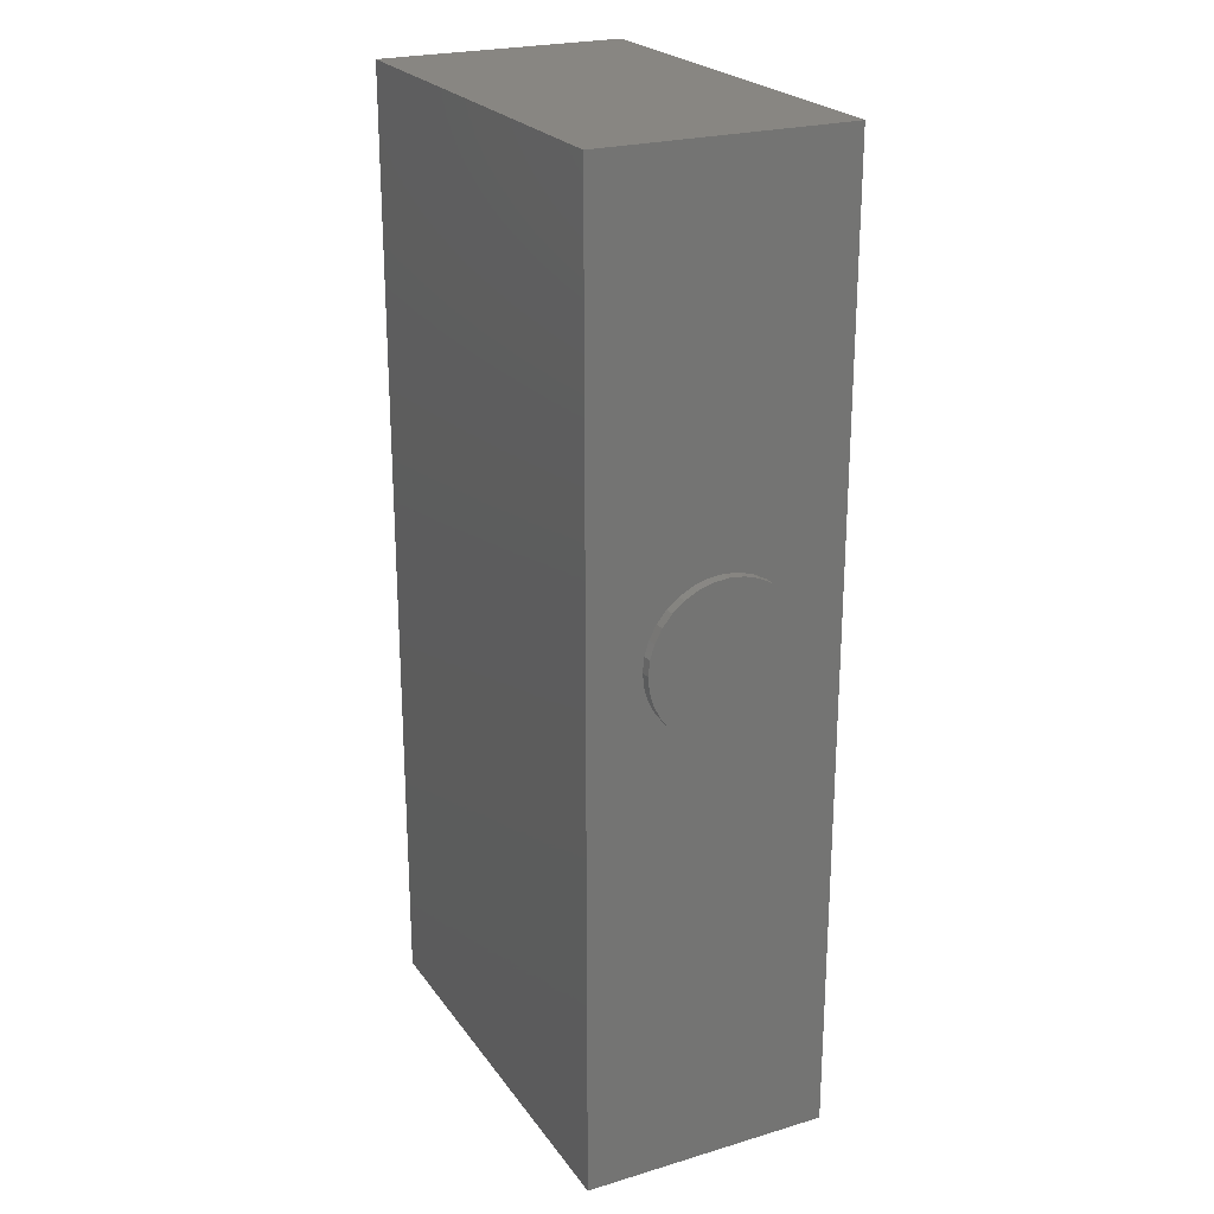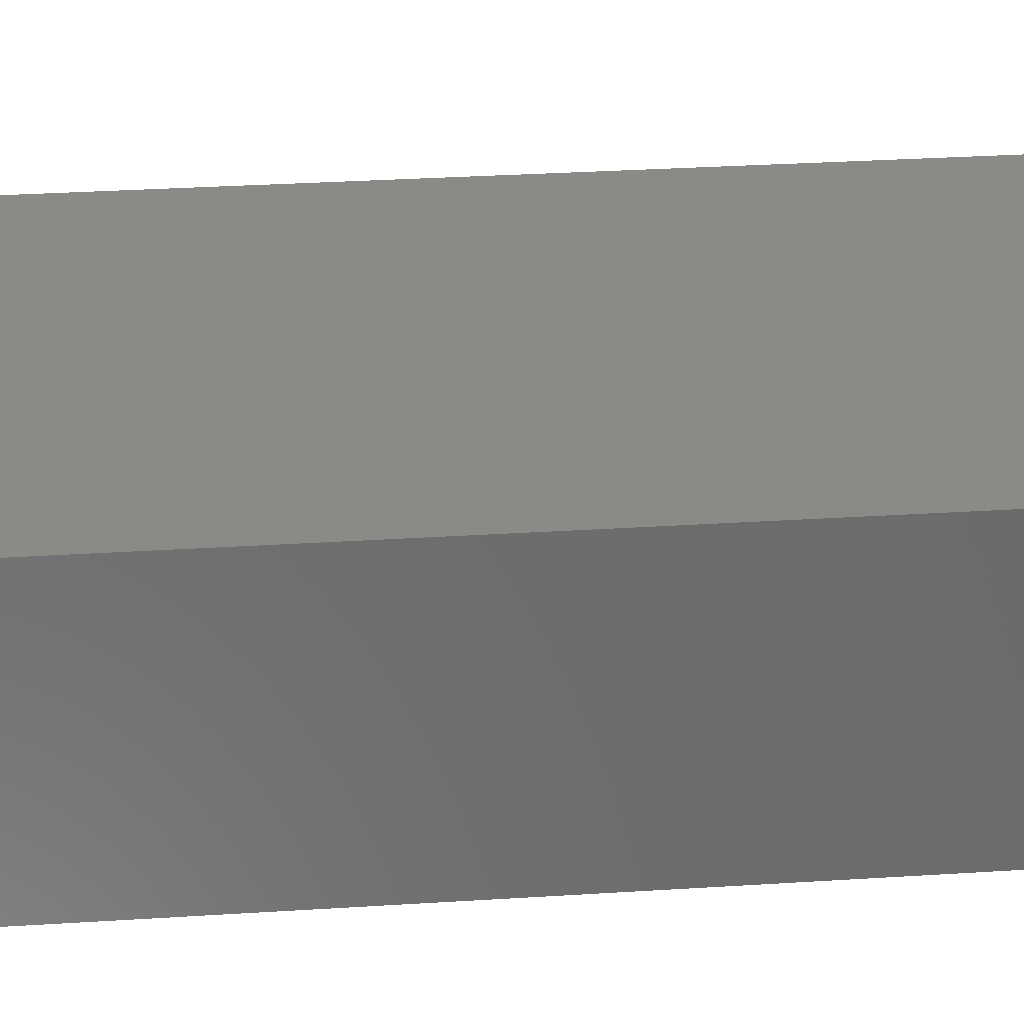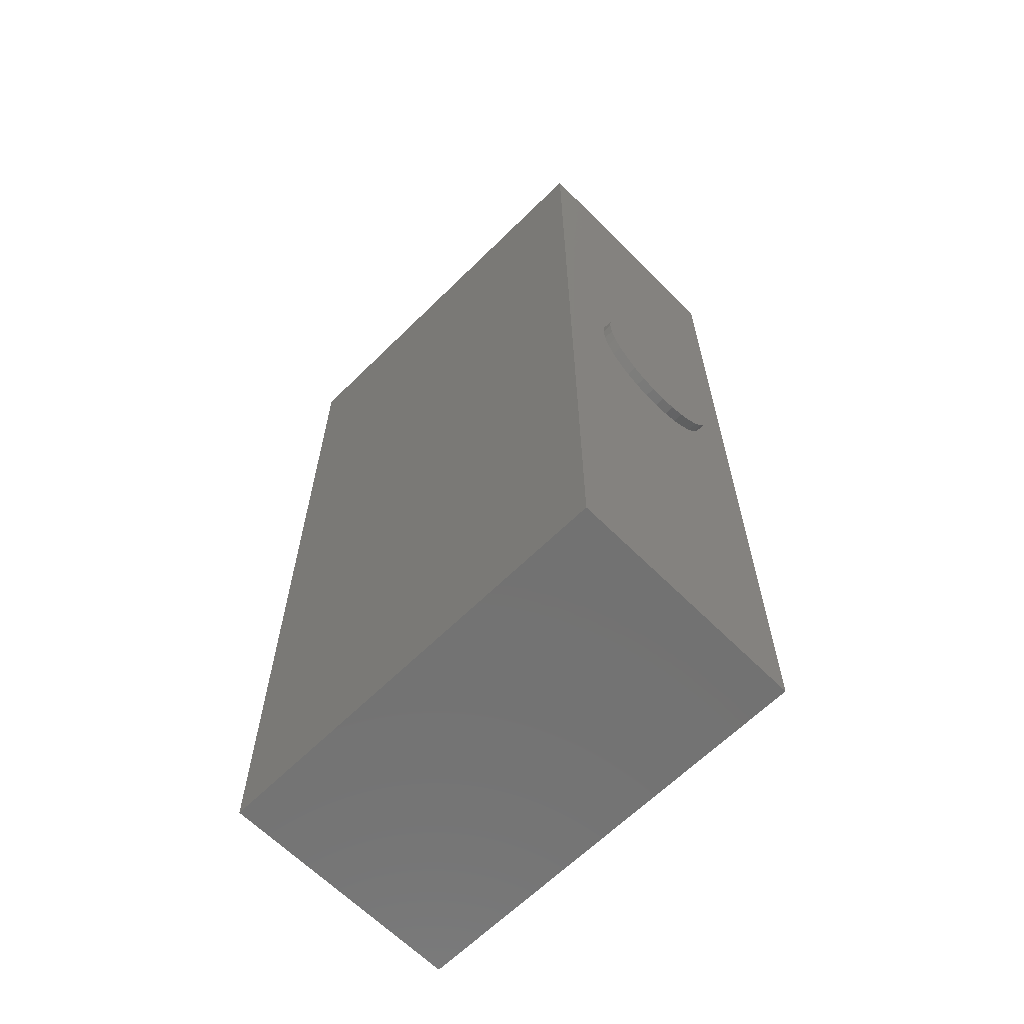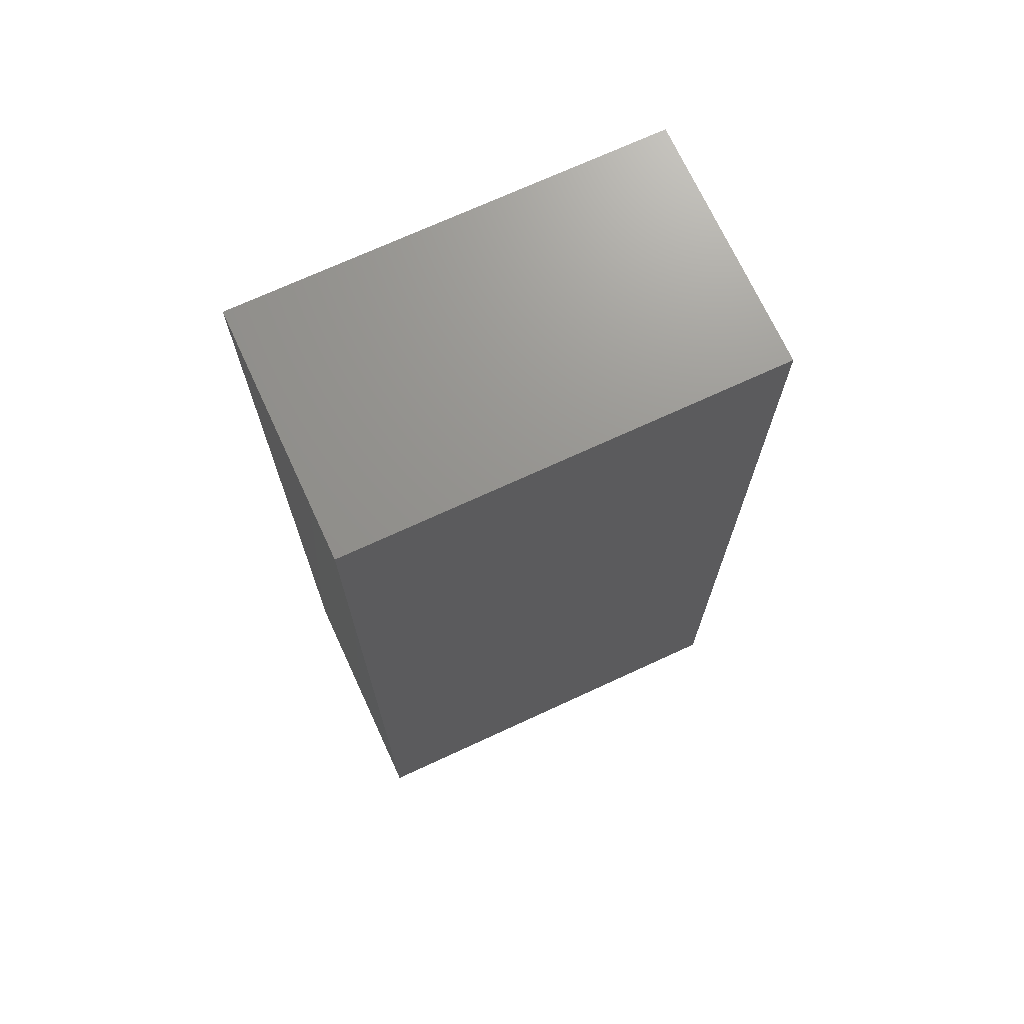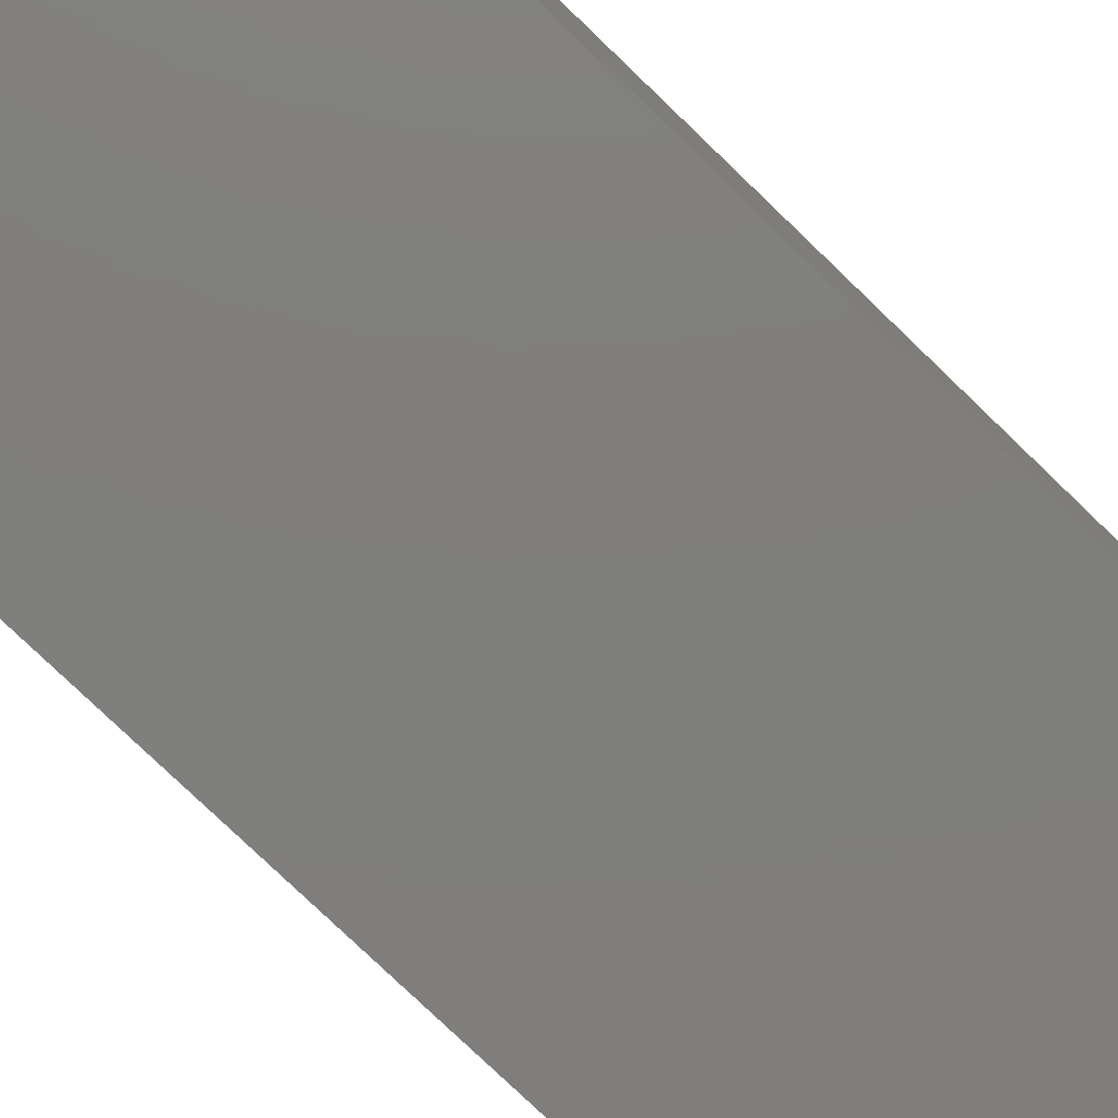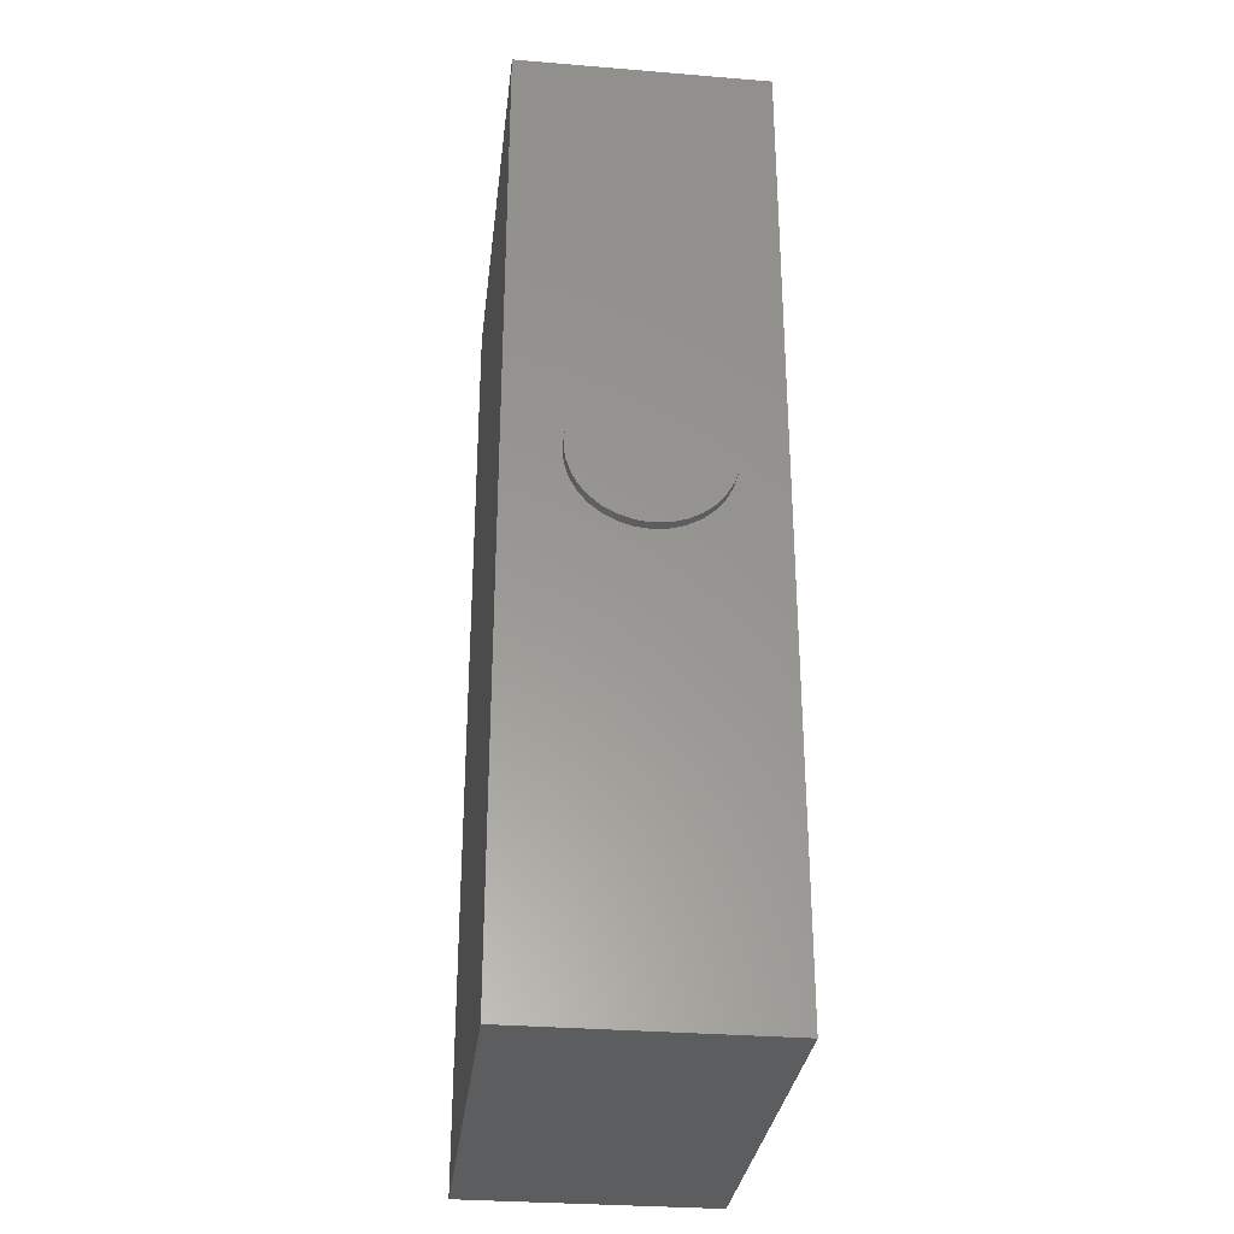
<metadata>
{"format":"stl","ext":"stl","renderer":"f3d","projection":"perspective","resolution":1024,"background":"white","views":[{"elev":23.6,"azim":63.5,"up":"+Y"},{"elev":32.0,"azim":-95.1,"up":"+Z"},{"elev":-64.2,"azim":44.8,"up":"+Y"},{"elev":71.2,"azim":-24.8,"up":"+Y"},{"elev":-79.0,"azim":-133.8,"up":"+Z"},{"elev":-31.1,"azim":83.3,"up":"+Y"}]}
</metadata>
<code>
# stl→obj: 148 verts, 280 faces
v -6.038e-34 -0.4062 0.2344
v 0.01562 -0.4062 0.2344
v -6.412e-19 -0.4051 0.2459
v 0.01562 -0.4051 0.2459
v -1.258e-18 -0.4017 0.257
v 0.01562 -0.4017 0.257
v -1.826e-18 -0.3963 0.2673
v 0.01562 -0.3963 0.2673
v -2.324e-18 -0.3889 0.2762
v 0.01562 -0.3889 0.2762
v -2.733e-18 -0.3799 0.2836
v 0.01562 -0.3799 0.2836
v -3.037e-18 -0.3697 0.2891
v 0.01562 -0.3697 0.2891
v -3.224e-18 -0.3586 0.2924
v 0.01562 -0.3586 0.2924
v -3.287e-18 -0.347 0.2936
v 0.01562 -0.347 0.2936
v -3.224e-18 -0.3355 0.2924
v 0.01562 -0.3355 0.2924
v -3.037e-18 -0.3244 0.2891
v 0.01562 -0.3244 0.2891
v -2.733e-18 -0.3141 0.2836
v 0.01562 -0.3141 0.2836
v -2.324e-18 -0.3052 0.2762
v 0.01562 -0.3052 0.2762
v -1.826e-18 -0.2978 0.2673
v 0.01562 -0.2978 0.2673
v -1.258e-18 -0.2923 0.257
v 0.01562 -0.2923 0.257
v -6.412e-19 -0.289 0.2459
v 0.01562 -0.289 0.2459
v 0 -0.2878 0.2344
v 0.01562 -0.2878 0.2344
v 0.1641 -0.4062 0.2344
v 0.1797 -0.4062 0.2344
v 0.1641 -0.4051 0.2459
v 0.1797 -0.4051 0.2459
v 0.1641 -0.4017 0.257
v 0.1797 -0.4017 0.257
v 0.1641 -0.3963 0.2673
v 0.1797 -0.3963 0.2673
v 0.1641 -0.3889 0.2762
v 0.1797 -0.3889 0.2762
v 0.1641 -0.3799 0.2836
v 0.1797 -0.3799 0.2836
v 0.1641 -0.3697 0.2891
v 0.1797 -0.3697 0.2891
v 0.1641 -0.3586 0.2924
v 0.1797 -0.3586 0.2924
v 0.1641 -0.347 0.2936
v 0.1797 -0.347 0.2936
v 0.1641 -0.3355 0.2924
v 0.1797 -0.3355 0.2924
v 0.1641 -0.3244 0.2891
v 0.1797 -0.3244 0.2891
v 0.1641 -0.3141 0.2836
v 0.1797 -0.3141 0.2836
v 0.1641 -0.3052 0.2762
v 0.1797 -0.3052 0.2762
v 0.1641 -0.2978 0.2673
v 0.1797 -0.2978 0.2673
v 0.1641 -0.2923 0.257
v 0.1797 -0.2923 0.257
v 0.1641 -0.289 0.2459
v 0.1797 -0.289 0.2459
v 0.1641 -0.2878 0.2344
v 0.1797 -0.2878 0.2344
v 6.412e-19 -0.289 0.2228
v 0.01562 -0.289 0.2228
v 1.258e-18 -0.2923 0.2117
v 0.01562 -0.2923 0.2117
v 1.826e-18 -0.2978 0.2015
v 0.01562 -0.2978 0.2015
v 2.324e-18 -0.3052 0.1925
v 0.01562 -0.3052 0.1925
v 2.733e-18 -0.3141 0.1851
v 0.01562 -0.3141 0.1851
v 3.037e-18 -0.3244 0.1797
v 0.01562 -0.3244 0.1797
v 3.224e-18 -0.3355 0.1763
v 0.01562 -0.3355 0.1763
v 3.287e-18 -0.347 0.1752
v 0.01562 -0.347 0.1752
v 3.224e-18 -0.3586 0.1763
v 0.01562 -0.3586 0.1763
v 3.037e-18 -0.3697 0.1797
v 0.01562 -0.3697 0.1797
v 2.733e-18 -0.3799 0.1851
v 0.01562 -0.3799 0.1851
v 2.324e-18 -0.3889 0.1925
v 0.01562 -0.3889 0.1925
v 1.826e-18 -0.3963 0.2015
v 0.01562 -0.3963 0.2015
v 1.258e-18 -0.4017 0.2117
v 0.01562 -0.4017 0.2117
v 6.412e-19 -0.4051 0.2228
v 0.01562 -0.4051 0.2228
v 0.1641 -0.289 0.2228
v 0.1797 -0.289 0.2228
v 0.1641 -0.2923 0.2117
v 0.1797 -0.2923 0.2117
v 0.1641 -0.2978 0.2015
v 0.1797 -0.2978 0.2015
v 0.1641 -0.3052 0.1925
v 0.1797 -0.3052 0.1925
v 0.1641 -0.3141 0.1851
v 0.1797 -0.3141 0.1851
v 0.1641 -0.3244 0.1797
v 0.1797 -0.3244 0.1797
v 0.1641 -0.3355 0.1763
v 0.1797 -0.3355 0.1763
v 0.1641 -0.347 0.1752
v 0.1797 -0.347 0.1752
v 0.1641 -0.3586 0.1763
v 0.1797 -0.3586 0.1763
v 0.1641 -0.3697 0.1797
v 0.1797 -0.3697 0.1797
v 0.1641 -0.3799 0.1851
v 0.1797 -0.3799 0.1851
v 0.1641 -0.3889 0.1925
v 0.1797 -0.3889 0.1925
v 0.1641 -0.3963 0.2015
v 0.1797 -0.3963 0.2015
v 0.1641 -0.4017 0.2117
v 0.1797 -0.4017 0.2117
v 0.1641 -0.4051 0.2228
v 0.1797 -0.4051 0.2228
v -0.1484 -0.7344 0.1562
v -0.1484 -0.7344 0.3195
v 0.005674 -0.7344 0.1562
v 0.1562 -0.7344 0.3195
v 0.1562 -0.7344 0.1562
v -0.1484 -0.01562 0.1562
v 0.005674 -0.01562 0.1562
v 0.1562 -0.01562 0.1562
v 0.1562 -0.01562 0.3195
v -0.1484 -0.01562 0.3195
v -0.1641 -0.75 0.3351
v -0.1641 -0.75 0.1406
v 0.1719 -0.75 0.3351
v 0.005674 -0.75 0.1406
v 0.1719 -0.75 0.1406
v 0.1719 1.865e-17 0.1406
v 0.005674 9.422e-18 0.1406
v 0.1719 2.944e-17 0.3351
v -0.1641 0 0.1406
v -0.1641 1.08e-17 0.3351
f 1 2 3
f 3 2 4
f 3 4 5
f 5 4 6
f 5 6 7
f 7 6 8
f 7 8 9
f 9 8 10
f 9 10 11
f 11 10 12
f 11 12 13
f 13 12 14
f 13 14 15
f 15 14 16
f 15 16 17
f 17 16 18
f 17 18 19
f 19 18 20
f 19 20 21
f 21 20 22
f 21 22 23
f 23 22 24
f 23 24 25
f 25 24 26
f 25 26 27
f 27 26 28
f 27 28 29
f 29 28 30
f 29 30 31
f 31 30 32
f 31 32 33
f 33 32 34
f 35 36 37
f 37 36 38
f 37 38 39
f 39 38 40
f 39 40 41
f 41 40 42
f 41 42 43
f 43 42 44
f 43 44 45
f 45 44 46
f 45 46 47
f 47 46 48
f 47 48 49
f 49 48 50
f 49 50 51
f 51 50 52
f 51 52 53
f 53 52 54
f 53 54 55
f 55 54 56
f 55 56 57
f 57 56 58
f 57 58 59
f 59 58 60
f 59 60 61
f 61 60 62
f 61 62 63
f 63 62 64
f 63 64 65
f 65 64 66
f 65 66 67
f 67 66 68
f 33 34 69
f 69 34 70
f 69 70 71
f 71 70 72
f 71 72 73
f 73 72 74
f 73 74 75
f 75 74 76
f 75 76 77
f 77 76 78
f 77 78 79
f 79 78 80
f 79 80 81
f 81 80 82
f 81 82 83
f 83 82 84
f 83 84 85
f 85 84 86
f 85 86 87
f 87 86 88
f 87 88 89
f 89 88 90
f 89 90 91
f 91 90 92
f 91 92 93
f 93 92 94
f 93 94 95
f 95 94 96
f 95 96 97
f 97 96 98
f 97 98 1
f 1 98 2
f 67 68 99
f 99 68 100
f 99 100 101
f 101 100 102
f 101 102 103
f 103 102 104
f 103 104 105
f 105 104 106
f 105 106 107
f 107 106 108
f 107 108 109
f 109 108 110
f 109 110 111
f 111 110 112
f 111 112 113
f 113 112 114
f 113 114 115
f 115 114 116
f 115 116 117
f 117 116 118
f 117 118 119
f 119 118 120
f 119 120 121
f 121 120 122
f 121 122 123
f 123 122 124
f 123 124 125
f 125 124 126
f 125 126 127
f 127 126 128
f 127 128 35
f 35 128 36
f 16 20 18
f 20 16 14
f 20 14 22
f 22 14 12
f 22 12 24
f 24 12 10
f 24 10 26
f 26 10 8
f 26 8 28
f 28 8 6
f 28 6 30
f 72 94 74
f 74 94 92
f 74 92 76
f 76 92 90
f 76 90 78
f 78 90 88
f 78 88 80
f 80 88 86
f 80 86 82
f 82 86 84
f 30 6 32
f 32 6 4
f 32 4 34
f 34 4 2
f 34 2 70
f 70 2 98
f 70 98 72
f 72 98 96
f 72 96 94
f 51 53 49
f 47 49 53
f 55 47 53
f 45 47 55
f 57 45 55
f 43 45 57
f 59 43 57
f 41 43 59
f 61 41 59
f 39 41 61
f 63 39 61
f 103 123 101
f 121 123 103
f 105 121 103
f 119 121 105
f 107 119 105
f 117 119 107
f 109 117 107
f 115 117 109
f 111 115 109
f 113 115 111
f 123 125 101
f 101 125 127
f 101 127 99
f 99 127 35
f 99 35 67
f 67 35 37
f 67 37 65
f 65 37 39
f 65 39 63
f 17 19 15
f 13 15 19
f 21 13 19
f 11 13 21
f 23 11 21
f 9 11 23
f 25 9 23
f 7 9 25
f 27 7 25
f 5 7 27
f 29 5 27
f 73 93 71
f 91 93 73
f 75 91 73
f 89 91 75
f 77 89 75
f 87 89 77
f 79 87 77
f 85 87 79
f 81 85 79
f 83 85 81
f 93 95 71
f 71 95 97
f 71 97 69
f 69 97 1
f 69 1 33
f 33 1 3
f 33 3 31
f 31 3 5
f 31 5 29
f 50 54 52
f 54 50 48
f 54 48 56
f 56 48 46
f 56 46 58
f 58 46 44
f 58 44 60
f 60 44 42
f 60 42 62
f 62 42 40
f 62 40 64
f 102 124 104
f 104 124 122
f 104 122 106
f 106 122 120
f 106 120 108
f 108 120 118
f 108 118 110
f 110 118 116
f 110 116 112
f 112 116 114
f 64 40 66
f 66 40 38
f 66 38 68
f 68 38 36
f 68 36 100
f 100 36 128
f 100 128 102
f 102 128 126
f 102 126 124
f 129 130 131
f 131 130 132
f 131 132 133
f 134 129 135
f 135 129 131
f 135 131 136
f 136 131 133
f 136 133 137
f 137 133 132
f 137 132 138
f 138 132 130
f 138 130 134
f 134 130 129
f 136 137 135
f 135 137 138
f 135 138 134
f 139 140 141
f 141 140 142
f 141 142 143
f 144 145 146
f 146 145 147
f 146 147 148
f 148 147 139
f 139 147 140
f 146 148 141
f 141 148 139
f 144 146 143
f 143 146 141
f 145 144 142
f 142 144 143
f 147 145 140
f 140 145 142

</code>
